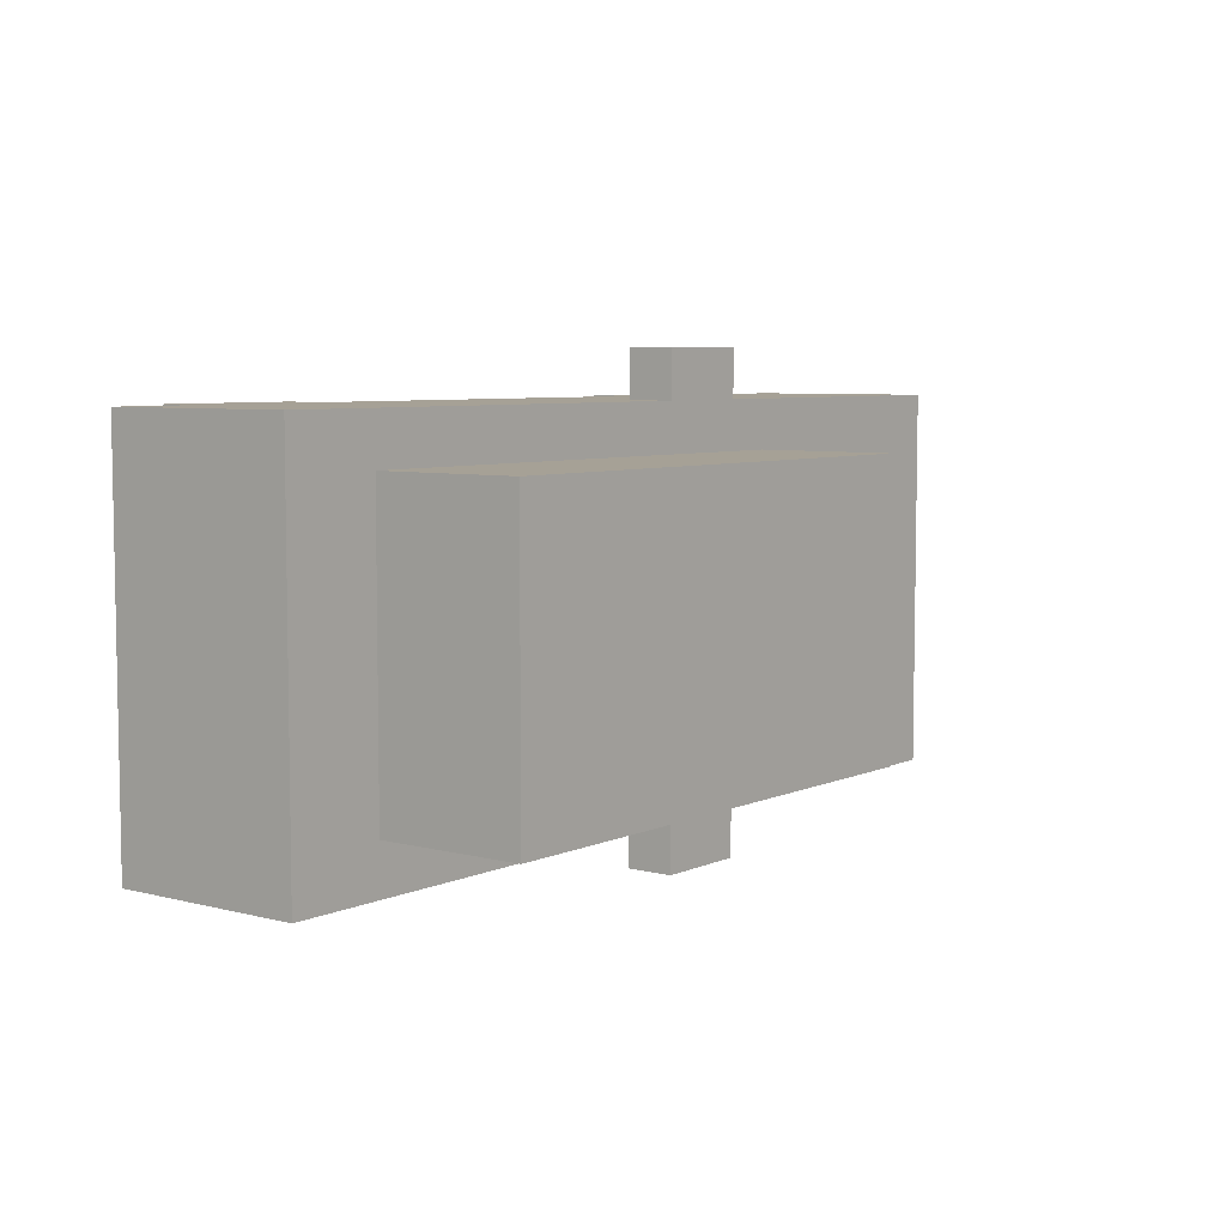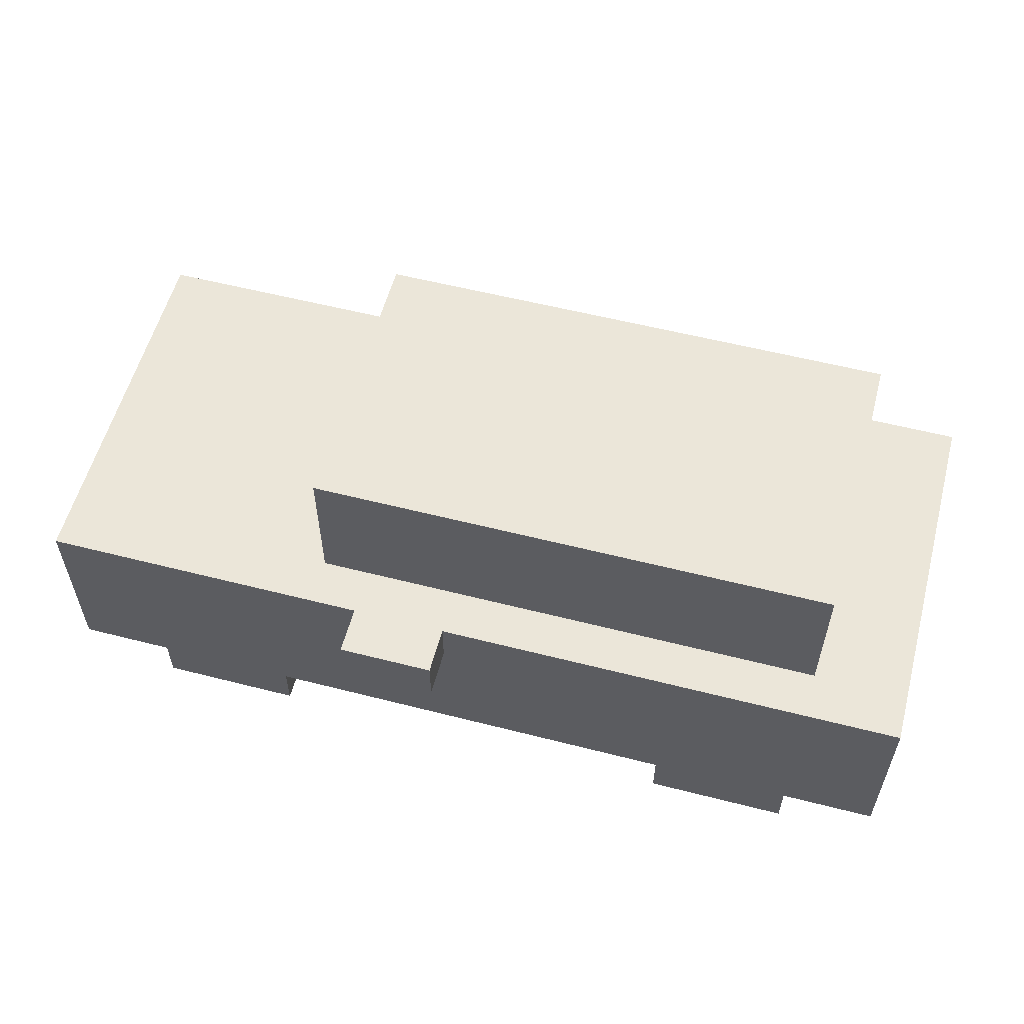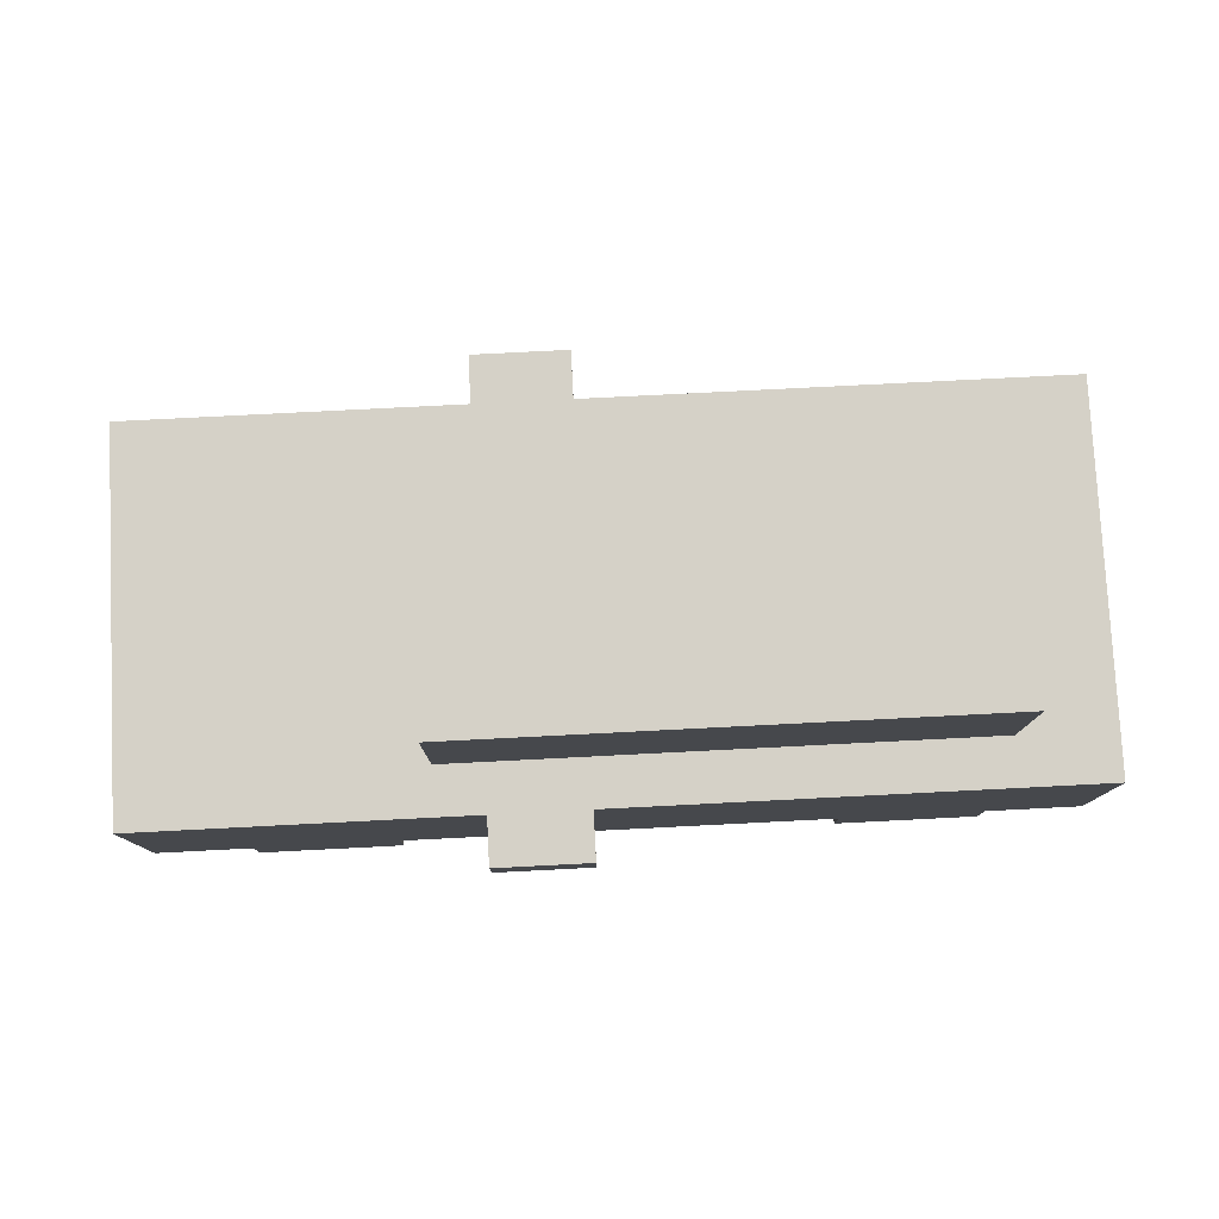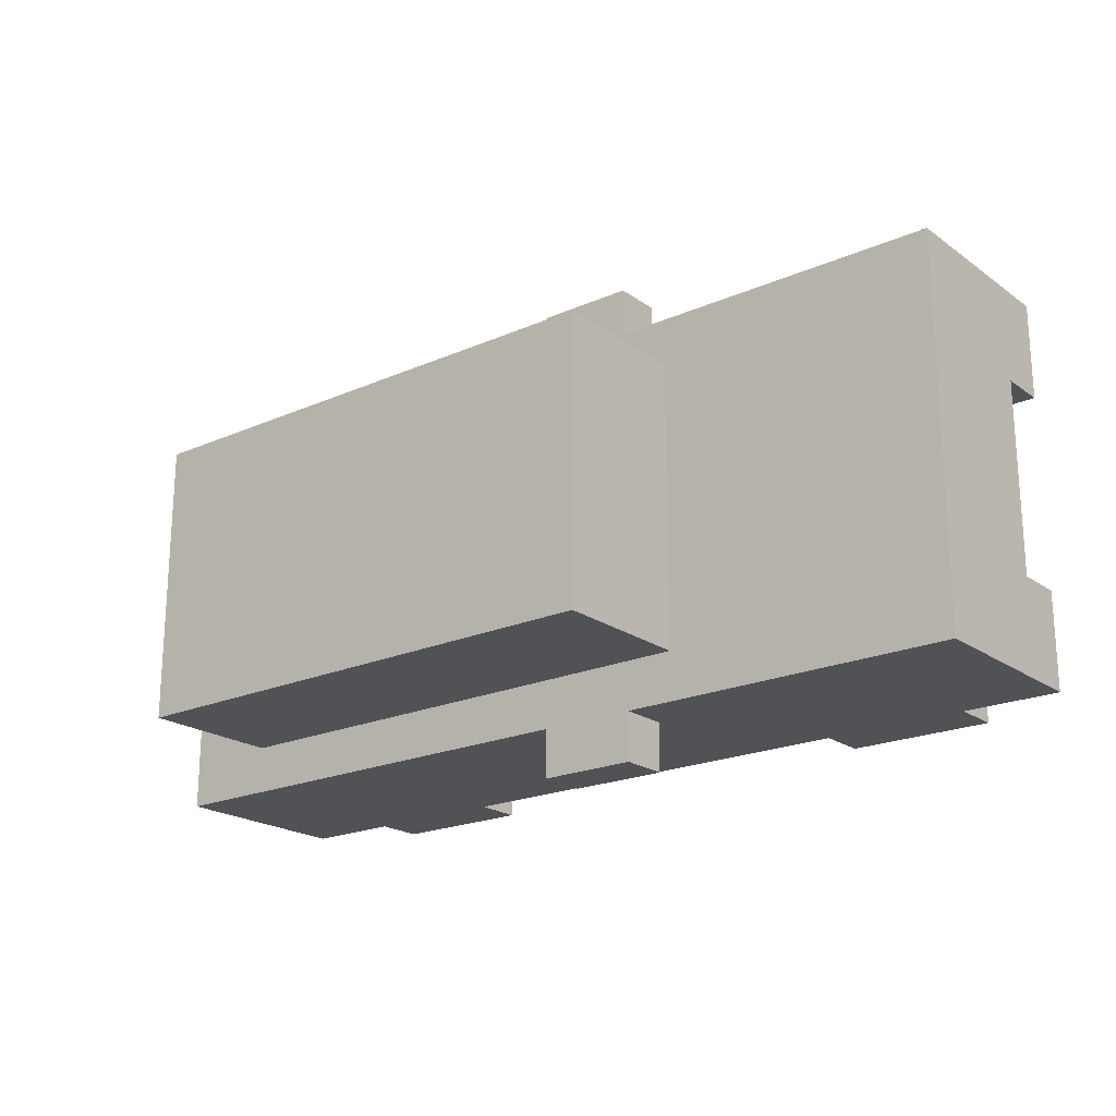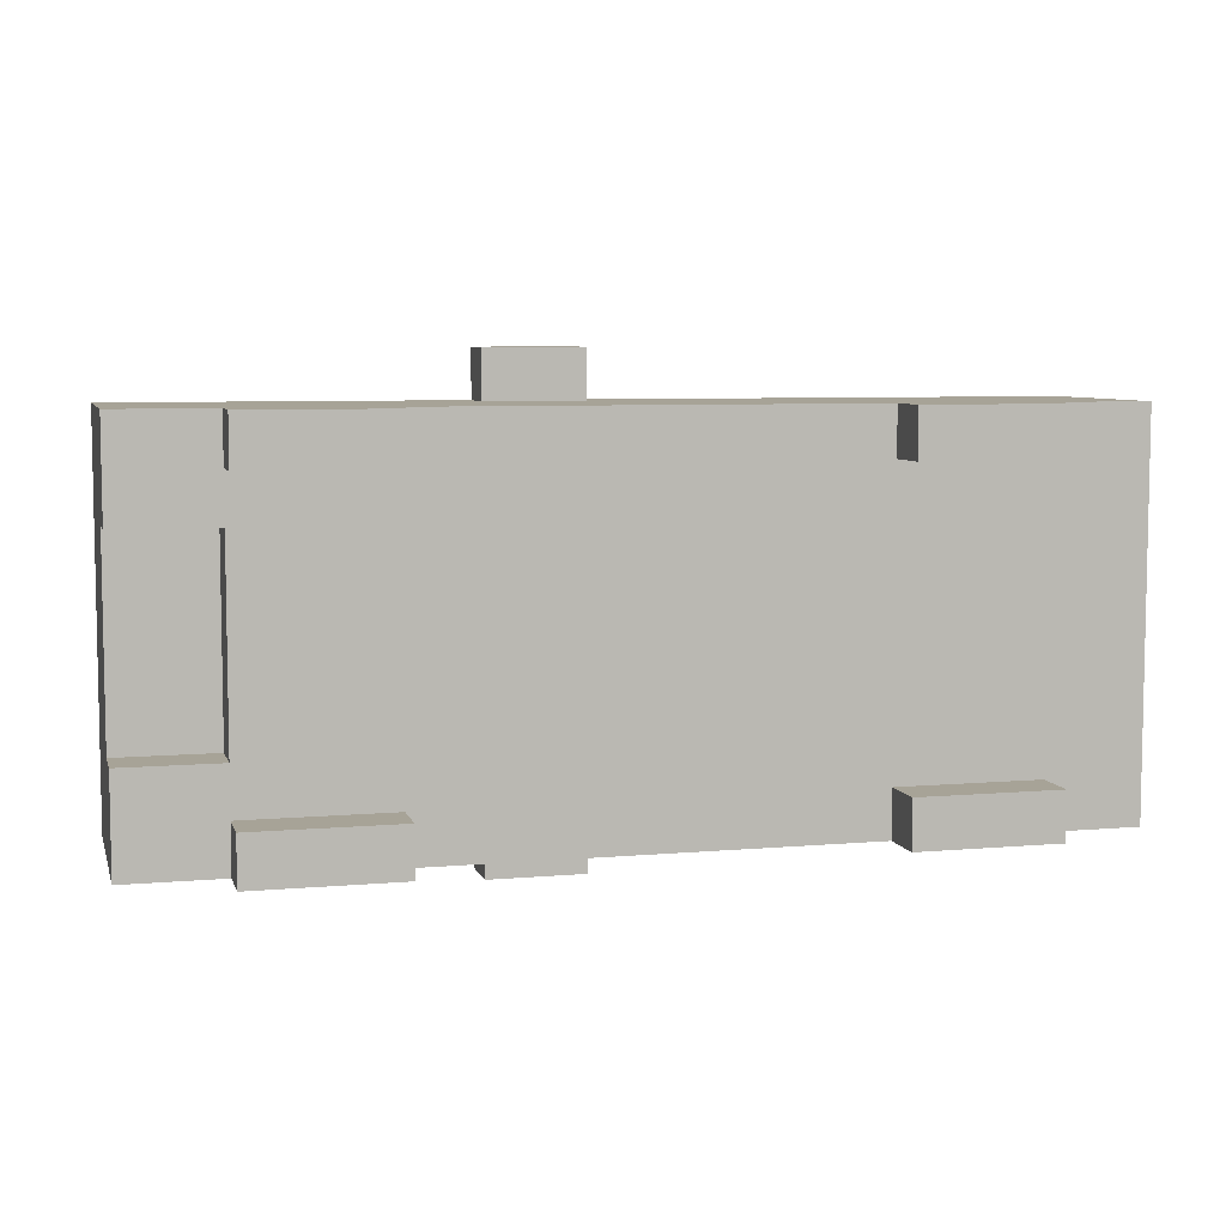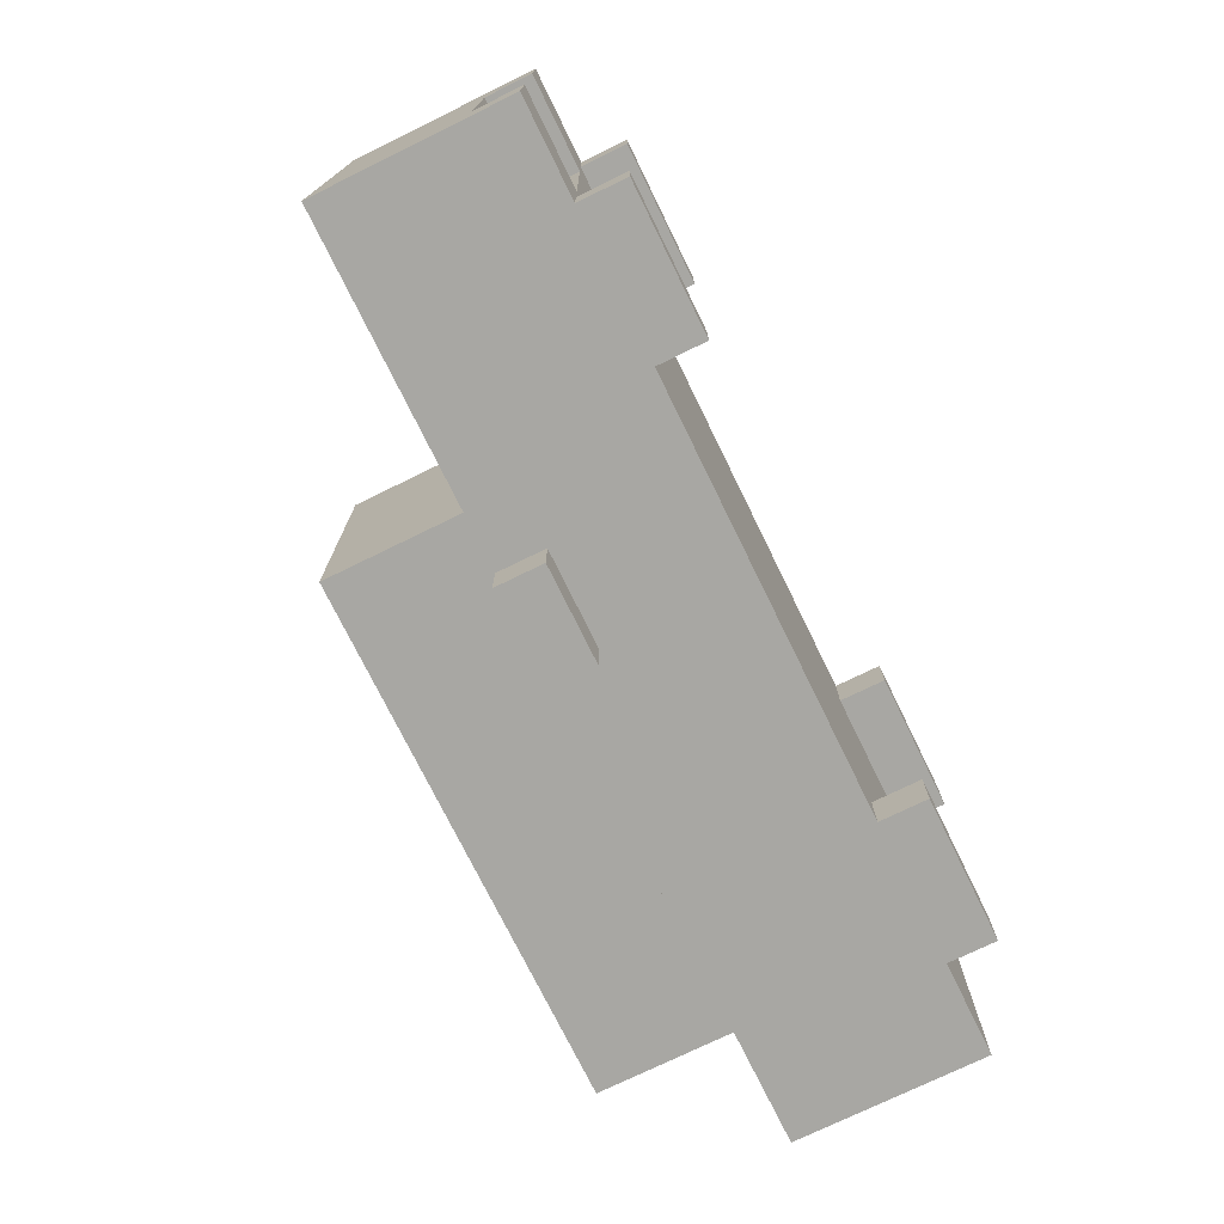
<metadata>
{"format":"obj","ext":"obj","renderer":"f3d","projection":"perspective","resolution":1024,"background":"white","views":[{"elev":6.2,"azim":127.7,"up":"+Z"},{"elev":57.0,"azim":14.9,"up":"+Y"},{"elev":78.7,"azim":-2.9,"up":"+Y"},{"elev":-20.7,"azim":-141.6,"up":"+Z"},{"elev":6.7,"azim":-14.5,"up":"+Z"},{"elev":-74.4,"azim":-63.9,"up":"+Z"}]}
</metadata>
<code>
o
v -0.9 0.1 0.4
v -0.9 0.1 0.2
v -0.9 0.1 -0.2
v -0.9 0.1 -0.4
v -0.9 0.2 0.4
v -0.9 0.2 0.2
v -0.9 0.2 -0.2
v -0.9 0.2 -0.4
v -0.9 0.3 0.4
v -0.9 0.3 0.3
v -0.9 0.3 0.2
v -0.9 0.3 -0.2
v -0.9 0.3 -0.3
v -0.9 0.3 -0.4
v -0.9 0.4 0.3
v -0.9 0.4 0.2
v -0.9 0.4 -0.2
v -0.9 0.4 -0.3
v -0.9 0.5 0.4
v -0.9 0.5 0.2
v -0.9 0.5 -0.2
v -0.9 0.5 -0.4
v -0.7 0 0.4
v -0.7 0 0.3
v -0.7 0 -0.3
v -0.7 0 -0.4
v -0.7 0.1 0.4
v -0.7 0.1 0.3
v -0.7 0.1 0.2
v -0.7 0.1 -0.2
v -0.7 0.1 -0.3
v -0.7 0.1 -0.4
v -0.7 0.2 0.2
v -0.7 0.2 -0.2
v -0.3 0.5 0.3
v -0.3 0.5 0.2
v -0.3 0.5 -0.2
v -0.3 0.5 -0.3
v -0.3 0.7 0.2
v -0.3 0.7 -0.2
v -0.3 0.8 0.3
v -0.3 0.8 -0.3
v -0.2 0.4 0.5
v -0.2 0.4 0.4
v -0.2 0.4 -0.4
v -0.2 0.4 -0.5
v -0.2 0.5 0.5
v -0.2 0.5 0.4
v -0.2 0.5 -0.4
v -0.2 0.5 -0.5
v 0.5 0 0.4
v 0.5 0 0.3
v 0.5 0 -0.3
v 0.5 0 -0.4
v 0.5 0.1 0.4
v 0.5 0.1 0.3
v 0.5 0.1 -0.3
v 0.5 0.1 -0.4
v -0.4 0 0.4
v -0.4 0 0.3
v -0.4 0 -0.3
v -0.4 0 -0.4
v -0.4 0.1 0.4
v -0.4 0.1 0.3
v -0.4 0.1 -0.3
v -0.4 0.1 -0.4
v 1.49e-08 0.4 0.5
v 1.49e-08 0.4 0.4
v 1.49e-08 0.4 -0.4
v 1.49e-08 0.4 -0.5
v 1.49e-08 0.5 0.5
v 1.49e-08 0.5 0.4
v 1.49e-08 0.5 -0.4
v 1.49e-08 0.5 -0.5
v 0.8 0 0.4
v 0.8 0 0.3
v 0.8 0 -0.3
v 0.8 0 -0.4
v 0.8 0.1 0.4
v 0.8 0.1 0.3
v 0.8 0.1 -0.3
v 0.8 0.1 -0.4
v 0.8 0.5 0.3
v 0.8 0.5 -0.3
v 0.8 0.8 0.3
v 0.8 0.8 -0.3
v 1 0.1 0.4
v 1 0.1 -0.4
v 1 0.2 0.4
v 1 0.2 -0.4
v 1 0.3 0.4
v 1 0.3 -0.4
v 1 0.5 0.4
v 1 0.5 -0.4
v -0.2 0.4 0.5
v -0.2 0.5 0.5
v 1.49e-08 0.4 0.5
v 1.49e-08 0.5 0.5
v -0.9 0.1 0.4
v -0.9 0.2 0.4
v -0.9 0.3 0.4
v -0.9 0.5 0.4
v -0.7 0 0.4
v -0.7 0.1 0.4
v -0.7 0.2 0.4
v -0.7 0.3 0.4
v -0.6 0.1 0.4
v -0.6 0.2 0.4
v -0.5 0.1 0.4
v -0.5 0.2 0.4
v -0.4 0 0.4
v -0.4 0.1 0.4
v -0.4 0.2 0.4
v -0.4 0.3 0.4
v -0.2 0.4 0.4
v -0.2 0.5 0.4
v 1.49e-08 0.4 0.4
v 1.49e-08 0.5 0.4
v 0.5 0 0.4
v 0.5 0.1 0.4
v 0.5 0.2 0.4
v 0.5 0.3 0.4
v 0.6 0.1 0.4
v 0.6 0.2 0.4
v 0.7 0.1 0.4
v 0.7 0.2 0.4
v 0.8 0 0.4
v 0.8 0.1 0.4
v 0.8 0.2 0.4
v 0.8 0.3 0.4
v 1 0.1 0.4
v 1 0.2 0.4
v 1 0.3 0.4
v 1 0.5 0.4
v -0.3 0.5 0.3
v -0.3 0.8 0.3
v -0.2 0.5 0.3
v -0.2 0.7 0.3
v 0.3 0.5 0.3
v 0.3 0.7 0.3
v 0.4 0.5 0.3
v 0.4 0.7 0.3
v 0.7 0.5 0.3
v 0.7 0.7 0.3
v 0.8 0.5 0.3
v 0.8 0.8 0.3
v -0.9 0.1 -0.2
v -0.9 0.2 -0.2
v -0.7 0.1 -0.2
v -0.7 0.2 -0.2
v -0.7 0 -0.3
v -0.7 0.1 -0.3
v -0.4 0 -0.3
v -0.4 0.1 -0.3
v 0.5 0 -0.3
v 0.5 0.1 -0.3
v 0.8 0 -0.3
v 0.8 0.1 -0.3
v -0.7 0 0.3
v -0.7 0.1 0.3
v -0.4 0 0.3
v -0.4 0.1 0.3
v 0.5 0 0.3
v 0.5 0.1 0.3
v 0.8 0 0.3
v 0.8 0.1 0.3
v -0.9 0.1 0.2
v -0.9 0.2 0.2
v -0.7 0.1 0.2
v -0.7 0.2 0.2
v -0.3 0.5 -0.3
v -0.3 0.8 -0.3
v -0.2 0.5 -0.3
v -0.2 0.7 -0.3
v 0.3 0.5 -0.3
v 0.3 0.7 -0.3
v 0.4 0.5 -0.3
v 0.4 0.7 -0.3
v 0.7 0.5 -0.3
v 0.7 0.7 -0.3
v 0.8 0.5 -0.3
v 0.8 0.8 -0.3
v -0.9 0.1 -0.4
v -0.9 0.2 -0.4
v -0.9 0.3 -0.4
v -0.9 0.5 -0.4
v -0.7 0 -0.4
v -0.7 0.1 -0.4
v -0.7 0.2 -0.4
v -0.7 0.3 -0.4
v -0.6 0.1 -0.4
v -0.6 0.2 -0.4
v -0.5 0.1 -0.4
v -0.5 0.2 -0.4
v -0.4 0 -0.4
v -0.4 0.1 -0.4
v -0.4 0.2 -0.4
v -0.4 0.3 -0.4
v -0.2 0.4 -0.4
v -0.2 0.5 -0.4
v 1.49e-08 0.4 -0.4
v 1.49e-08 0.5 -0.4
v 0.5 0 -0.4
v 0.5 0.1 -0.4
v 0.5 0.2 -0.4
v 0.5 0.3 -0.4
v 0.6 0.1 -0.4
v 0.6 0.2 -0.4
v 0.7 0.1 -0.4
v 0.7 0.2 -0.4
v 0.8 0 -0.4
v 0.8 0.1 -0.4
v 0.8 0.2 -0.4
v 0.8 0.3 -0.4
v 1 0.1 -0.4
v 1 0.2 -0.4
v 1 0.3 -0.4
v 1 0.5 -0.4
v -0.2 0.4 -0.5
v -0.2 0.5 -0.5
v 1.49e-08 0.4 -0.5
v 1.49e-08 0.5 -0.5
v -0.7 0 0.4
v -0.4 0 0.4
v 0.5 0 0.4
v 0.8 0 0.4
v -0.7 0 0.3
v -0.4 0 0.3
v 0.5 0 0.3
v 0.8 0 0.3
v -0.7 0 -0.3
v -0.4 0 -0.3
v 0.5 0 -0.3
v 0.8 0 -0.3
v -0.7 0 -0.4
v -0.4 0 -0.4
v 0.5 0 -0.4
v 0.8 0 -0.4
v -0.9 0.1 0.4
v -0.7 0.1 0.4
v -0.4 0.1 0.4
v 0.5 0.1 0.4
v 0.8 0.1 0.4
v 1 0.1 0.4
v -0.7 0.1 0.3
v -0.4 0.1 0.3
v 0.5 0.1 0.3
v 0.8 0.1 0.3
v -0.9 0.1 0.2
v -0.7 0.1 0.2
v -0.9 0.1 -0.2
v -0.7 0.1 -0.2
v -0.7 0.1 -0.3
v -0.4 0.1 -0.3
v 0.5 0.1 -0.3
v 0.8 0.1 -0.3
v -0.9 0.1 -0.4
v -0.7 0.1 -0.4
v -0.4 0.1 -0.4
v 0.5 0.1 -0.4
v 0.8 0.1 -0.4
v 1 0.1 -0.4
v -0.9 0.2 0.2
v -0.7 0.2 0.2
v -0.9 0.2 -0.2
v -0.7 0.2 -0.2
v -0.2 0.4 0.5
v 1.49e-08 0.4 0.5
v -0.2 0.4 0.4
v 1.49e-08 0.4 0.4
v -0.2 0.4 -0.4
v 1.49e-08 0.4 -0.4
v -0.2 0.4 -0.5
v 1.49e-08 0.4 -0.5
v -0.2 0.5 0.5
v 1.49e-08 0.5 0.5
v -0.9 0.5 0.4
v -0.2 0.5 0.4
v 1.49e-08 0.5 0.4
v 1 0.5 0.4
v -0.3 0.5 0.3
v -0.2 0.5 0.3
v 0.3 0.5 0.3
v 0.4 0.5 0.3
v 0.7 0.5 0.3
v 0.8 0.5 0.3
v -0.9 0.5 0.2
v -0.3 0.5 0.2
v -0.9 0.5 -0.2
v -0.3 0.5 -0.2
v -0.3 0.5 -0.3
v -0.2 0.5 -0.3
v 0.3 0.5 -0.3
v 0.4 0.5 -0.3
v 0.7 0.5 -0.3
v 0.8 0.5 -0.3
v -0.9 0.5 -0.4
v -0.2 0.5 -0.4
v 1.49e-08 0.5 -0.4
v 1 0.5 -0.4
v -0.2 0.5 -0.5
v 1.49e-08 0.5 -0.5
v -0.3 0.8 0.3
v 0.8 0.8 0.3
v -0.3 0.8 -0.3
v 0.8 0.8 -0.3
f 5 2 1
f 6 2 5
f 7 4 3
f 8 4 7
f 9 6 5
f 9 7 6
f 9 8 7
f 10 8 9
f 11 8 10
f 12 8 11
f 13 8 12
f 14 8 13
f 15 10 9
f 15 11 10
f 16 12 11
f 16 11 15
f 17 13 12
f 17 12 16
f 18 14 13
f 18 13 17
f 19 15 9
f 19 16 15
f 20 17 16
f 20 16 19
f 21 18 17
f 21 17 20
f 22 14 18
f 22 18 21
f 27 24 23
f 28 24 27
f 31 26 25
f 32 26 31
f 33 30 29
f 34 30 33
f 39 36 35
f 39 37 36
f 40 38 37
f 40 37 39
f 41 39 35
f 41 40 39
f 42 38 40
f 42 40 41
f 47 44 43
f 48 44 47
f 49 46 45
f 50 46 49
f 55 52 51
f 56 52 55
f 57 54 53
f 58 54 57
f 59 60 63
f 63 60 64
f 61 62 65
f 65 62 66
f 67 68 71
f 71 68 72
f 69 70 73
f 73 70 74
f 75 76 79
f 79 76 80
f 77 78 81
f 81 78 82
f 83 84 85
f 85 84 86
f 87 88 89
f 89 88 90
f 89 90 91
f 91 90 92
f 91 92 93
f 93 92 94
f 97 96 95
f 98 96 97
f 104 100 99
f 105 101 100
f 105 100 104
f 106 102 101
f 106 101 105
f 107 105 104
f 107 104 103
f 107 106 105
f 108 106 107
f 109 107 103
f 109 108 107
f 110 106 108
f 110 108 109
f 111 109 103
f 111 110 109
f 112 110 111
f 113 106 110
f 113 110 112
f 114 102 106
f 114 106 113
f 115 102 114
f 116 102 115
f 117 115 114
f 120 113 112
f 121 114 113
f 121 113 120
f 122 118 117
f 122 114 121
f 122 117 114
f 123 121 120
f 123 120 119
f 123 122 121
f 124 122 123
f 125 123 119
f 125 124 123
f 126 122 124
f 126 124 125
f 127 125 119
f 127 126 125
f 128 126 127
f 129 122 126
f 129 126 128
f 130 118 122
f 130 122 129
f 131 129 128
f 132 130 129
f 132 129 131
f 133 118 130
f 133 130 132
f 134 118 133
f 137 136 135
f 138 136 137
f 139 138 137
f 140 136 138
f 140 138 139
f 141 140 139
f 142 136 140
f 142 140 141
f 143 142 141
f 144 136 142
f 144 142 143
f 145 144 143
f 146 136 144
f 146 144 145
f 149 148 147
f 150 148 149
f 153 152 151
f 154 152 153
f 157 156 155
f 158 156 157
f 159 160 161
f 161 160 162
f 163 164 165
f 165 164 166
f 167 168 169
f 169 168 170
f 171 172 173
f 173 172 174
f 173 174 175
f 174 172 176
f 175 174 176
f 175 176 177
f 176 172 178
f 177 176 178
f 177 178 179
f 178 172 180
f 179 178 180
f 179 180 181
f 180 172 182
f 181 180 182
f 183 184 188
f 184 185 189
f 188 184 189
f 185 186 190
f 189 185 190
f 188 189 191
f 187 188 191
f 189 190 191
f 191 190 192
f 187 191 193
f 191 192 193
f 192 190 194
f 193 192 194
f 187 193 195
f 193 194 195
f 195 194 196
f 194 190 197
f 196 194 197
f 190 186 198
f 197 190 198
f 198 186 199
f 199 186 200
f 198 199 201
f 196 197 204
f 197 198 205
f 204 197 205
f 201 202 206
f 205 198 206
f 198 201 206
f 204 205 207
f 203 204 207
f 205 206 207
f 207 206 208
f 203 207 209
f 207 208 209
f 208 206 210
f 209 208 210
f 203 209 211
f 209 210 211
f 211 210 212
f 210 206 213
f 212 210 213
f 206 202 214
f 213 206 214
f 212 213 215
f 213 214 216
f 215 213 216
f 214 202 217
f 216 214 217
f 217 202 218
f 219 220 221
f 221 220 222
f 227 224 223
f 228 224 227
f 229 226 225
f 230 226 229
f 235 232 231
f 236 232 235
f 237 234 233
f 238 234 237
f 245 240 239
f 246 242 241
f 247 242 246
f 248 244 243
f 249 247 246
f 249 248 247
f 249 245 239
f 249 246 245
f 250 248 249
f 252 248 250
f 253 248 252
f 253 252 251
f 254 248 253
f 255 248 254
f 256 244 248
f 256 248 255
f 257 253 251
f 258 253 257
f 259 255 254
f 260 255 259
f 261 244 256
f 262 244 261
f 265 264 263
f 266 264 265
f 269 268 267
f 270 268 269
f 273 272 271
f 274 272 273
f 275 276 278
f 278 276 279
f 277 278 281
f 279 280 281
f 278 279 281
f 281 280 282
f 282 280 283
f 283 280 284
f 284 280 285
f 285 280 286
f 277 281 287
f 287 281 288
f 287 288 289
f 289 288 290
f 289 290 291
f 286 280 296
f 294 295 297
f 295 296 297
f 289 291 297
f 291 292 297
f 293 294 297
f 292 293 297
f 297 296 298
f 298 296 299
f 296 280 300
f 299 296 300
f 298 299 301
f 301 299 302
f 303 304 305
f 305 304 306

</code>
